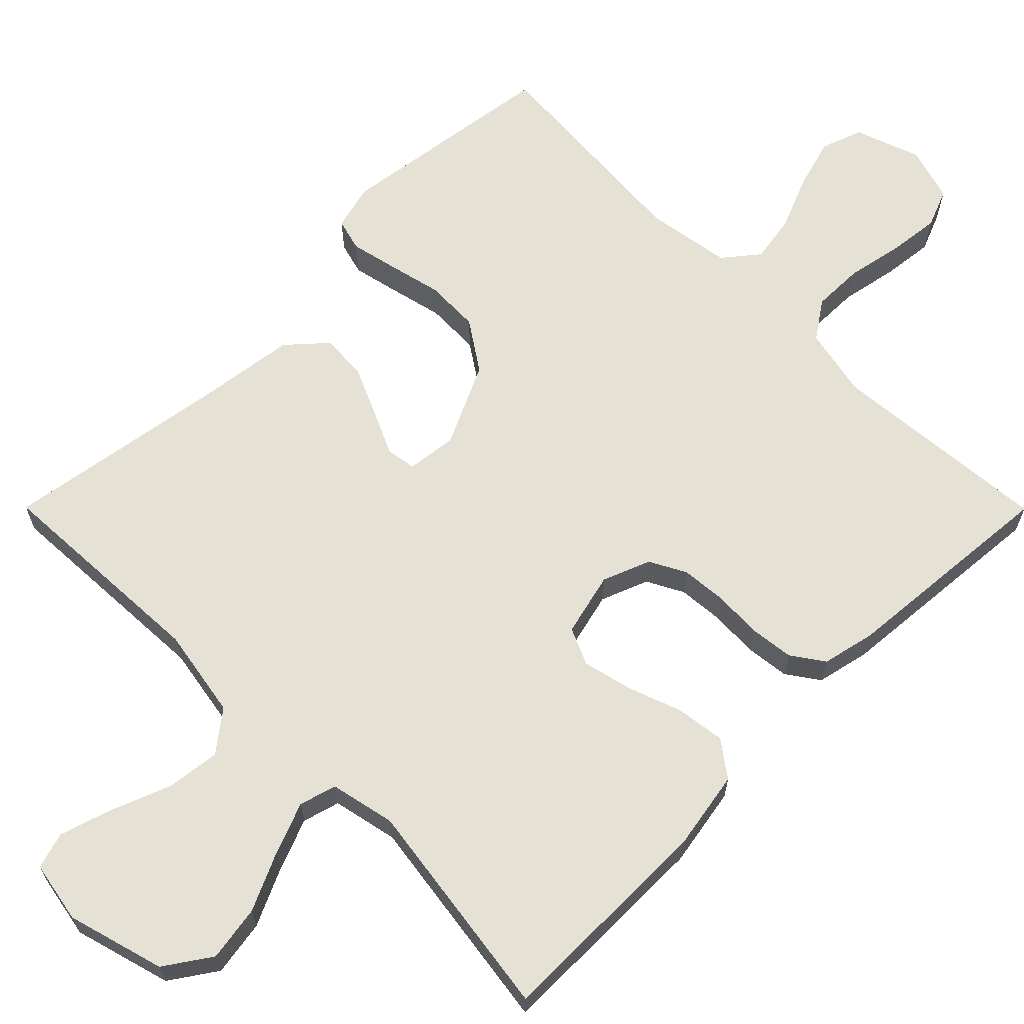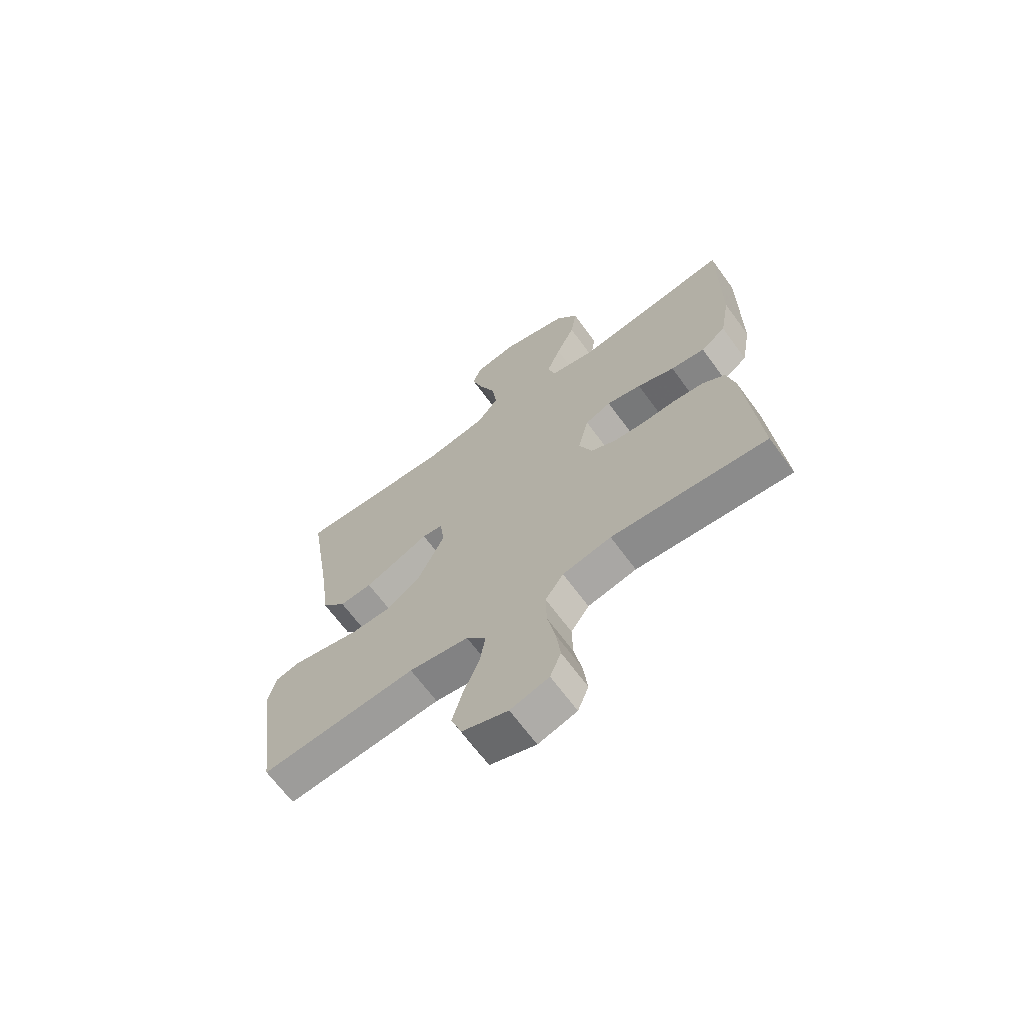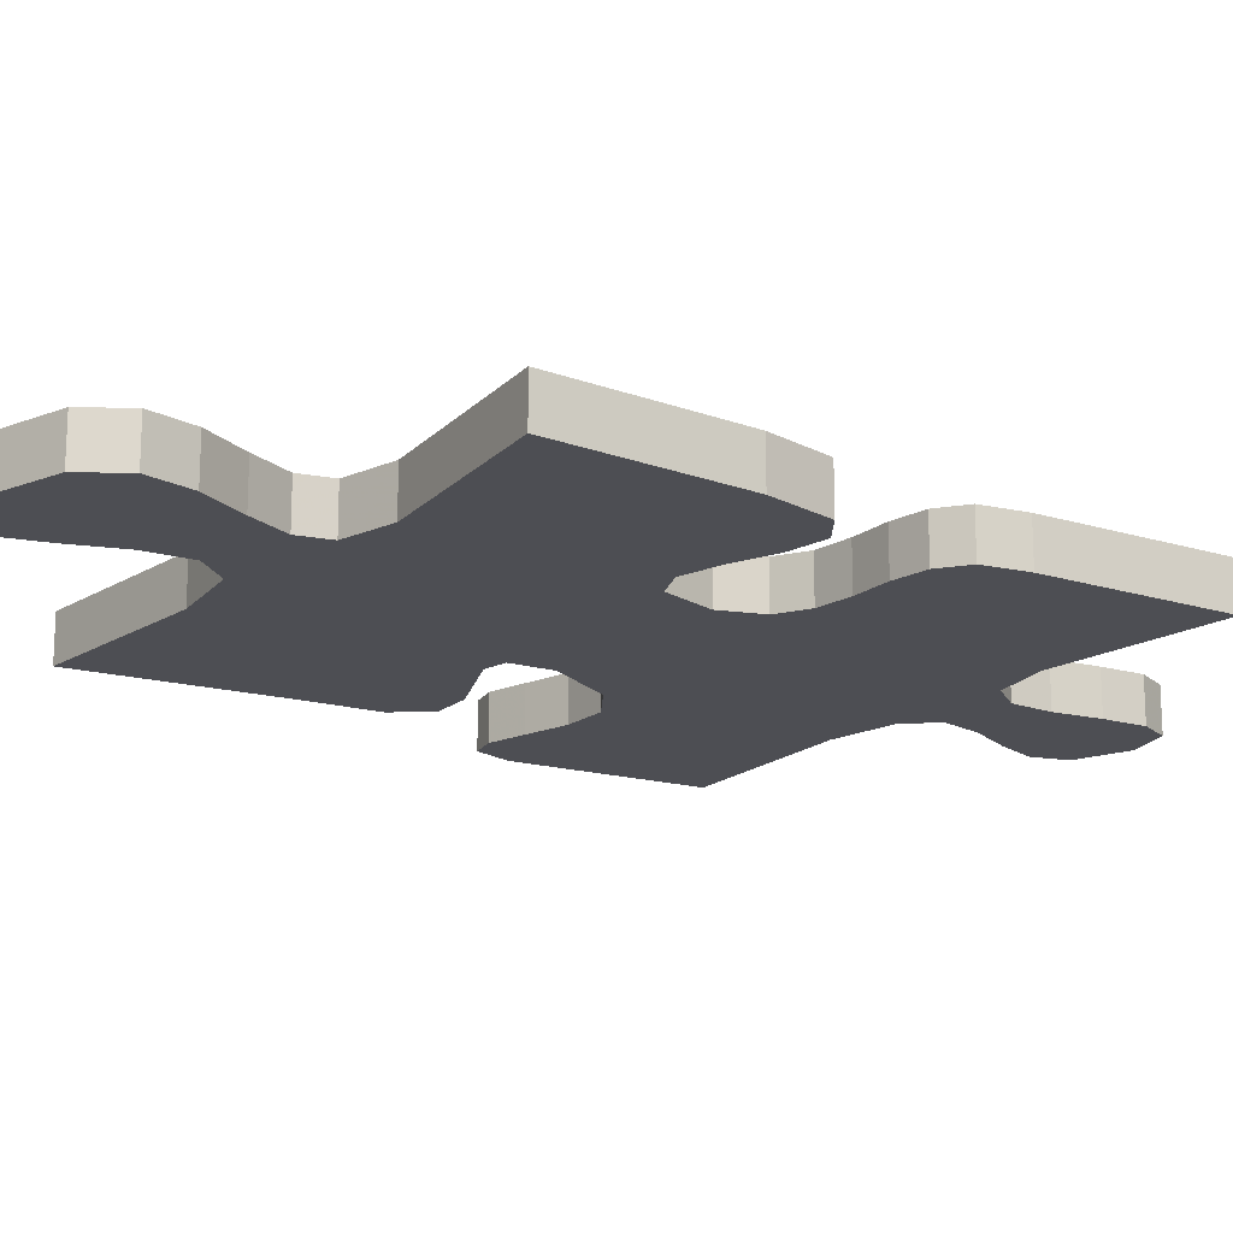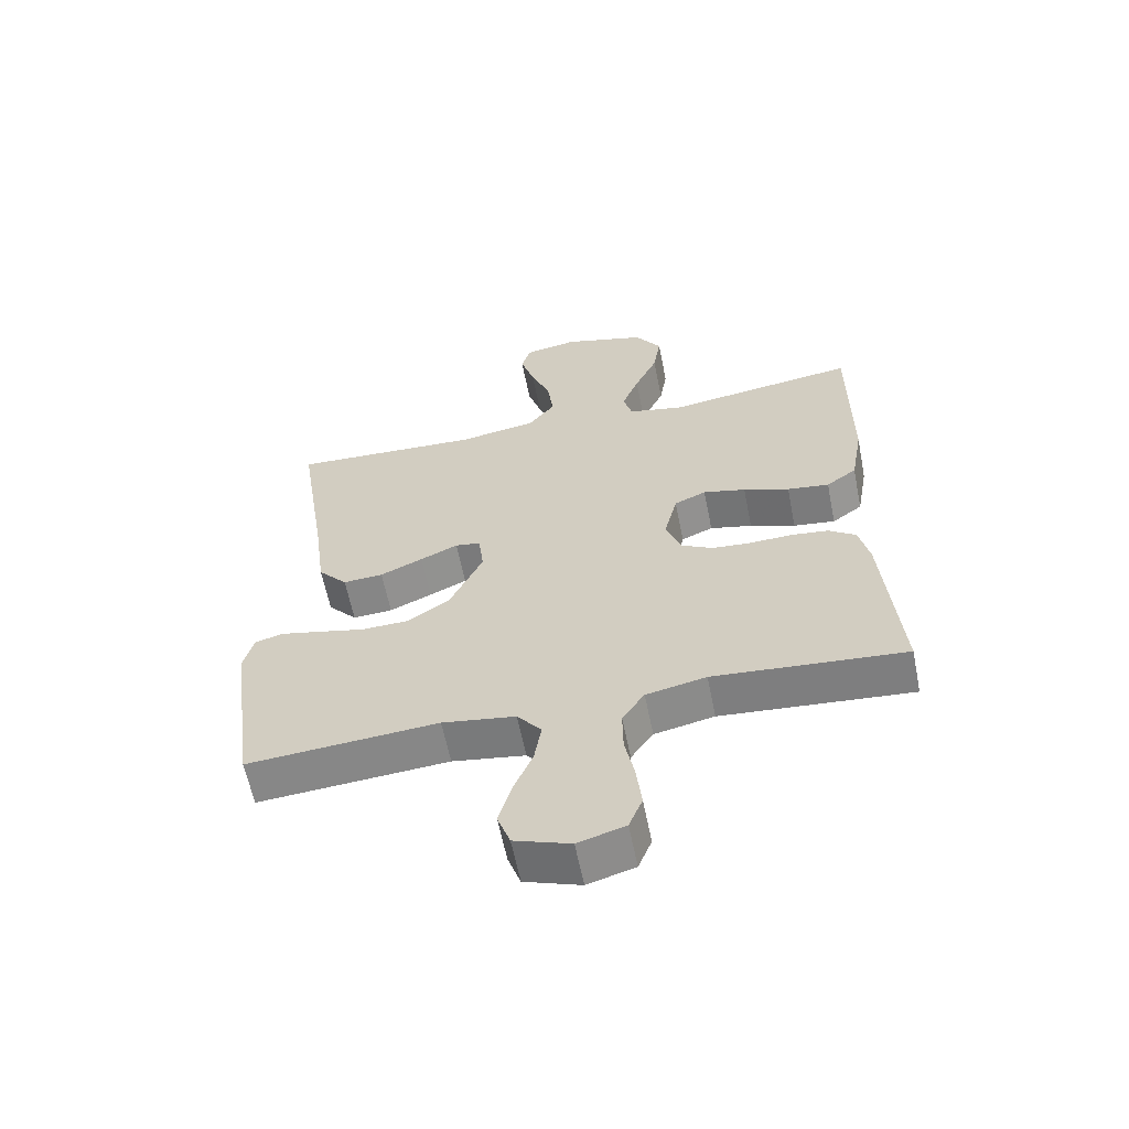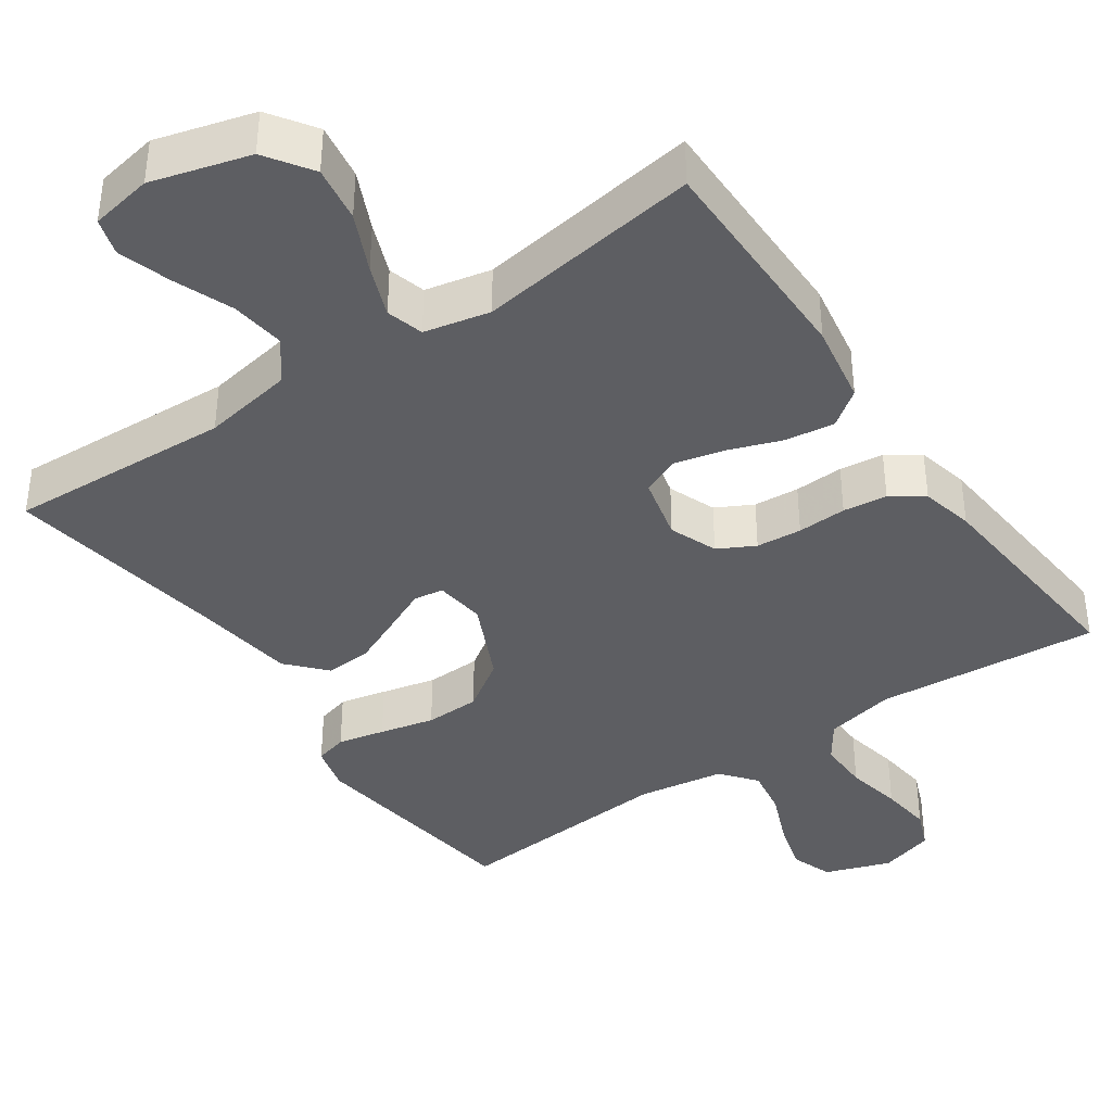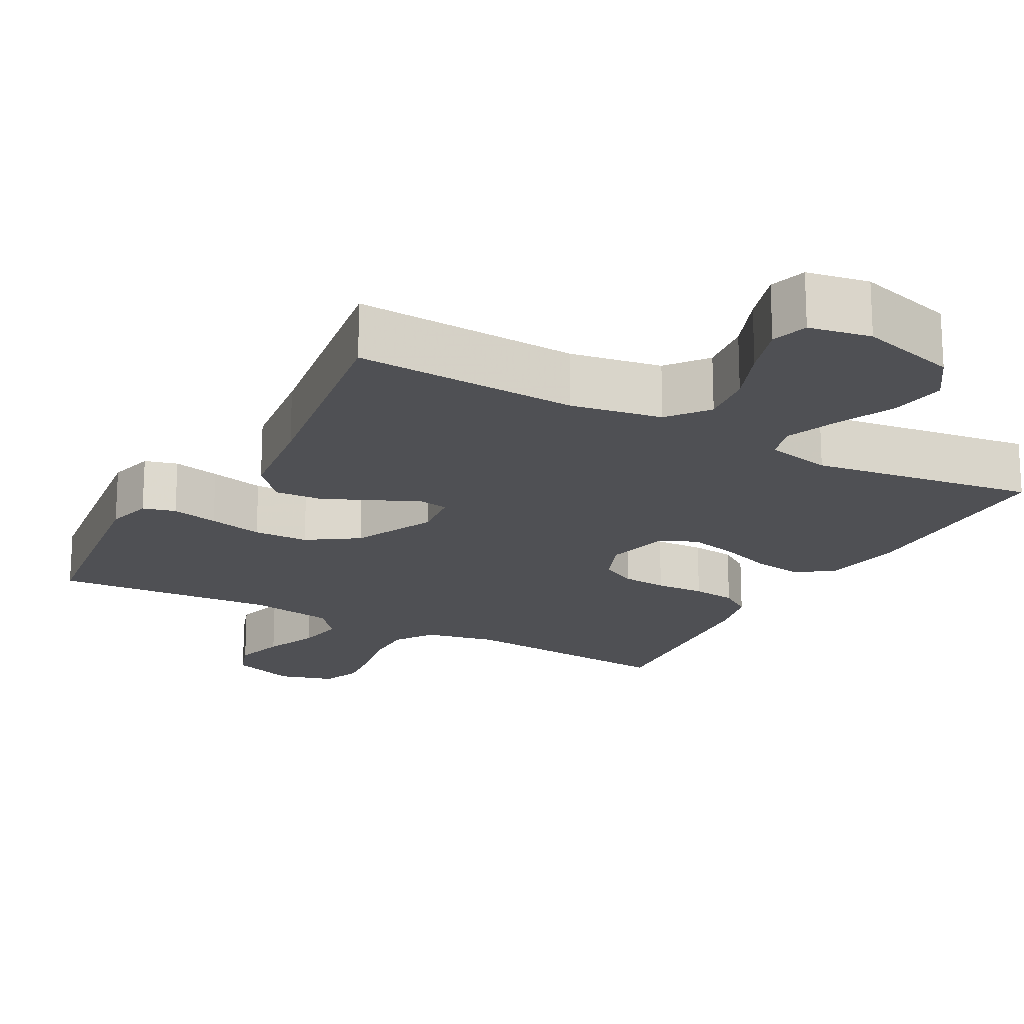
<metadata>
{"format":"obj","ext":"obj","renderer":"f3d","projection":"perspective","resolution":1024,"background":"white","views":[{"elev":64.9,"azim":45.1,"up":"+Y"},{"elev":-67.2,"azim":36.3,"up":"+Z"},{"elev":-17.3,"azim":53.4,"up":"+Y"},{"elev":-61.1,"azim":11.3,"up":"+Z"},{"elev":-39.3,"azim":34.7,"up":"+Y"},{"elev":-19.1,"azim":-28.7,"up":"+Y"}]}
</metadata>
<code>
v -0.5 0.07 0.5
v -0.2 0.07 0.485
v -0.078 0.07 0.506
v -0.036 0.07 0.56
v -0.045 0.07 0.633
v -0.076 0.07 0.712
v -0.098 0.07 0.783
v -0.083 0.07 0.832
v 0 0.07 0.847
v 0.131 0.07 0.81
v 0.173 0.07 0.748
v 0.161 0.07 0.673
v 0.125 0.07 0.595
v 0.098 0.07 0.526
v 0.112 0.07 0.476
v 0.2 0.07 0.457
v 0.5 0.07 0.5
v 0.499 0.07 0.2
v 0.48 0.07 0.092
v 0.432 0.07 0.057
v 0.366 0.07 0.066
v 0.294 0.07 0.092
v 0.227 0.07 0.108
v 0.177 0.07 0.086
v 0.156 0.07 0
v 0.181 0.07 -0.064
v 0.23 0.07 -0.09
v 0.291 0.07 -0.095
v 0.357 0.07 -0.092
v 0.416 0.07 -0.099
v 0.459 0.07 -0.129
v 0.475 0.07 -0.2
v 0.5 0.07 -0.5
v 0.2 0.07 -0.475
v 0.106 0.07 -0.495
v 0.071 0.07 -0.546
v 0.072 0.07 -0.615
v 0.087 0.07 -0.691
v 0.095 0.07 -0.761
v 0.074 0.07 -0.813
v 0 0.07 -0.835
v -0.088 0.07 -0.804
v -0.108 0.07 -0.748
v -0.088 0.07 -0.679
v -0.058 0.07 -0.607
v -0.047 0.07 -0.542
v -0.085 0.07 -0.495
v -0.2 0.07 -0.477
v -0.5 0.07 -0.5
v -0.541 0.07 -0.2
v -0.525 0.07 -0.138
v -0.481 0.07 -0.126
v -0.418 0.07 -0.14
v -0.345 0.07 -0.157
v -0.271 0.07 -0.155
v -0.204 0.07 -0.11
v -0.152 0.07 0
v -0.16 0.07 0.068
v -0.2 0.07 0.074
v -0.259 0.07 0.047
v -0.326 0.07 0.017
v -0.389 0.07 0.013
v -0.435 0.07 0.064
v -0.453 0.07 0.2
v -0.5 0 0.5
v -0.2 0 0.485
v -0.078 0 0.506
v -0.036 0 0.56
v -0.045 0 0.633
v -0.076 0 0.712
v -0.098 0 0.783
v -0.083 0 0.832
v 0 0 0.847
v 0.131 0 0.81
v 0.173 0 0.748
v 0.161 0 0.673
v 0.125 0 0.595
v 0.098 0 0.526
v 0.112 0 0.476
v 0.2 0 0.457
v 0.5 0 0.5
v 0.499 0 0.2
v 0.48 0 0.092
v 0.432 0 0.057
v 0.366 0 0.066
v 0.294 0 0.092
v 0.227 0 0.108
v 0.177 0 0.086
v 0.156 0 0
v 0.181 0 -0.064
v 0.23 0 -0.09
v 0.291 0 -0.095
v 0.357 0 -0.092
v 0.416 0 -0.099
v 0.459 0 -0.129
v 0.475 0 -0.2
v 0.5 0 -0.5
v 0.2 0 -0.475
v 0.106 0 -0.495
v 0.071 0 -0.546
v 0.072 0 -0.615
v 0.087 0 -0.691
v 0.095 0 -0.761
v 0.074 0 -0.813
v 0 0 -0.835
v -0.088 0 -0.804
v -0.108 0 -0.748
v -0.088 0 -0.679
v -0.058 0 -0.607
v -0.047 0 -0.542
v -0.085 0 -0.495
v -0.2 0 -0.477
v -0.5 0 -0.5
v -0.541 0 -0.2
v -0.525 0 -0.138
v -0.481 0 -0.126
v -0.418 0 -0.14
v -0.345 0 -0.157
v -0.271 0 -0.155
v -0.204 0 -0.11
v -0.152 0 0
v -0.16 0 0.068
v -0.2 0 0.074
v -0.259 0 0.047
v -0.326 0 0.017
v -0.389 0 0.013
v -0.435 0 0.064
v -0.453 0 0.2
f 61 62 63 64
f 59 60 61 64
f 58 59 64 1
f 51 52 53 54
f 49 50 51 54
f 48 49 54 55
f 47 48 55 56
f 42 43 44 45
f 42 45 46
f 41 42 46
f 40 41 46
f 37 38 39 40
f 36 37 40 46
f 35 36 46 47
f 31 32 33 34
f 28 29 30 31
f 27 28 31 34
f 26 27 34 35
f 19 20 21 22
f 19 22 23
f 16 17 18 19
f 15 16 19 23
f 10 11 12 13
f 10 13 14
f 9 10 14
f 8 9 14 15
f 5 6 7 8
f 58 1 2
f 57 58 2 3
f 47 56 57
f 25 26 35 47
f 24 25 47 57
f 5 8 15 23
f 4 5 23 24
f 3 4 24 57
f 128 127 126 125
f 128 125 124 123
f 65 128 123 122
f 118 117 116 115
f 118 115 114 113
f 119 118 113 112
f 120 119 112 111
f 109 108 107 106
f 110 109 106
f 110 106 105
f 110 105 104
f 104 103 102 101
f 110 104 101 100
f 111 110 100 99
f 98 97 96 95
f 95 94 93 92
f 98 95 92 91
f 99 98 91 90
f 86 85 84 83
f 87 86 83
f 83 82 81 80
f 87 83 80 79
f 77 76 75 74
f 78 77 74
f 78 74 73
f 79 78 73 72
f 72 71 70 69
f 66 65 122
f 67 66 122 121
f 121 120 111
f 111 99 90 89
f 121 111 89 88
f 87 79 72 69
f 88 87 69 68
f 121 88 68 67
f 1 65 66 2
f 2 66 67 3
f 3 67 68 4
f 4 68 69 5
f 5 69 70 6
f 6 70 71 7
f 7 71 72 8
f 8 72 73 9
f 9 73 74 10
f 10 74 75 11
f 11 75 76 12
f 12 76 77 13
f 13 77 78 14
f 14 78 79 15
f 15 79 80 16
f 16 80 81 17
f 17 81 82 18
f 18 82 83 19
f 19 83 84 20
f 20 84 85 21
f 21 85 86 22
f 22 86 87 23
f 23 87 88 24
f 24 88 89 25
f 25 89 90 26
f 26 90 91 27
f 27 91 92 28
f 28 92 93 29
f 29 93 94 30
f 30 94 95 31
f 31 95 96 32
f 32 96 97 33
f 33 97 98 34
f 34 98 99 35
f 35 99 100 36
f 36 100 101 37
f 37 101 102 38
f 38 102 103 39
f 39 103 104 40
f 40 104 105 41
f 41 105 106 42
f 42 106 107 43
f 43 107 108 44
f 44 108 109 45
f 45 109 110 46
f 46 110 111 47
f 47 111 112 48
f 48 112 113 49
f 49 113 114 50
f 50 114 115 51
f 51 115 116 52
f 52 116 117 53
f 53 117 118 54
f 54 118 119 55
f 55 119 120 56
f 56 120 121 57
f 57 121 122 58
f 58 122 123 59
f 59 123 124 60
f 60 124 125 61
f 61 125 126 62
f 62 126 127 63
f 63 127 128 64
f 64 128 65 1

</code>
